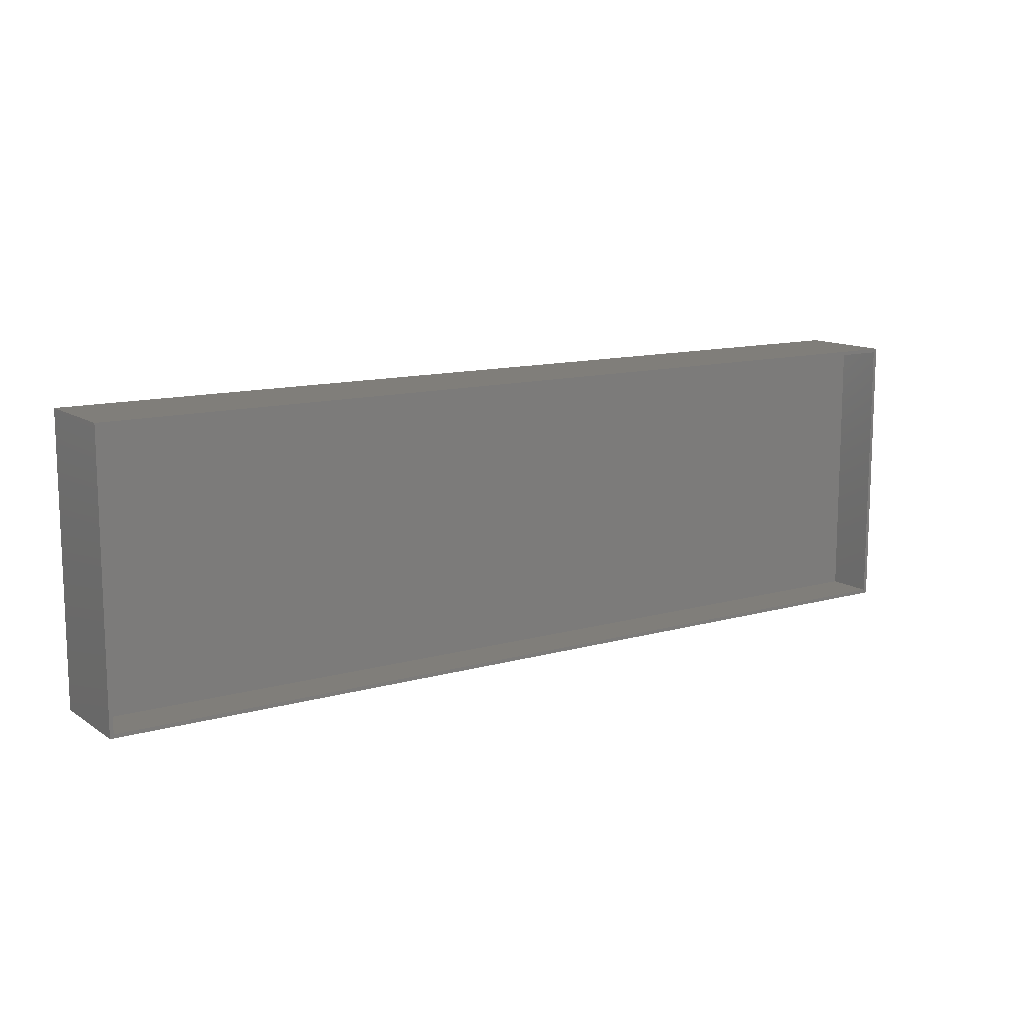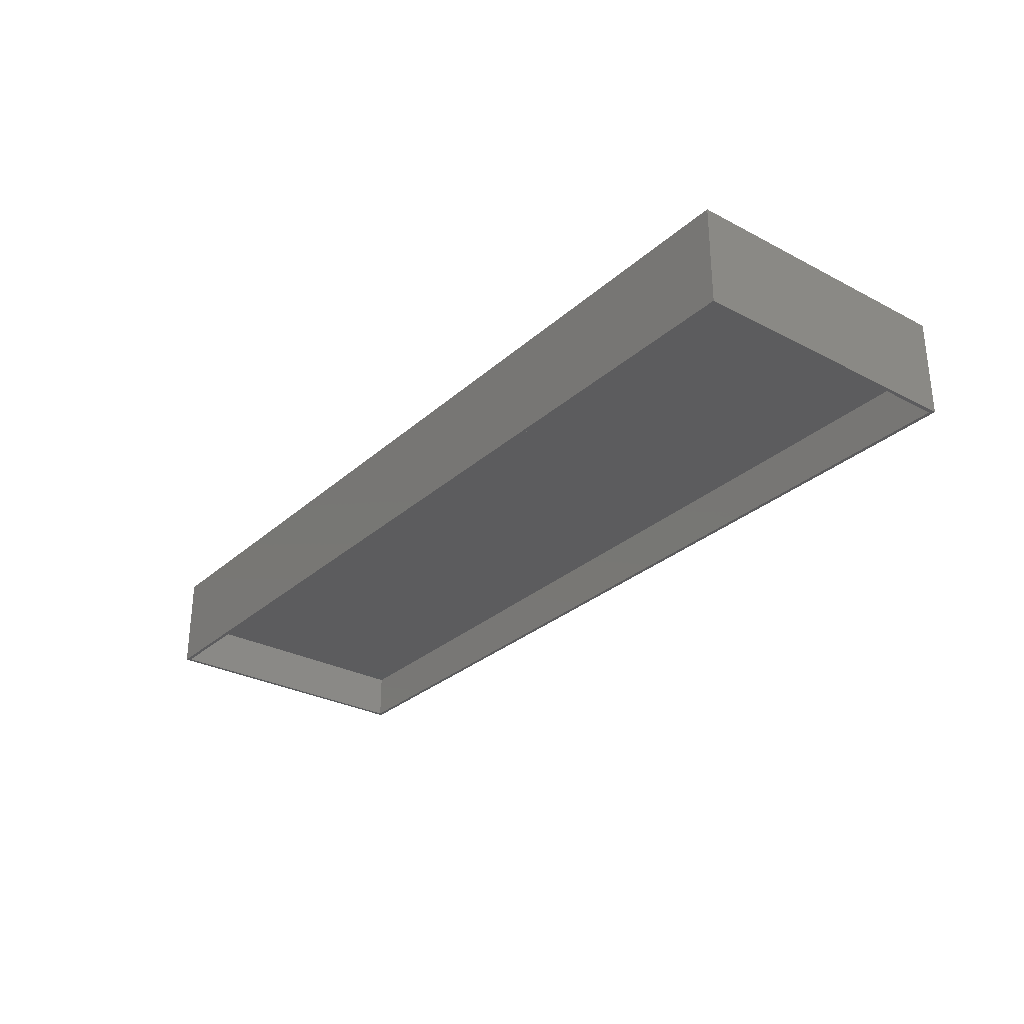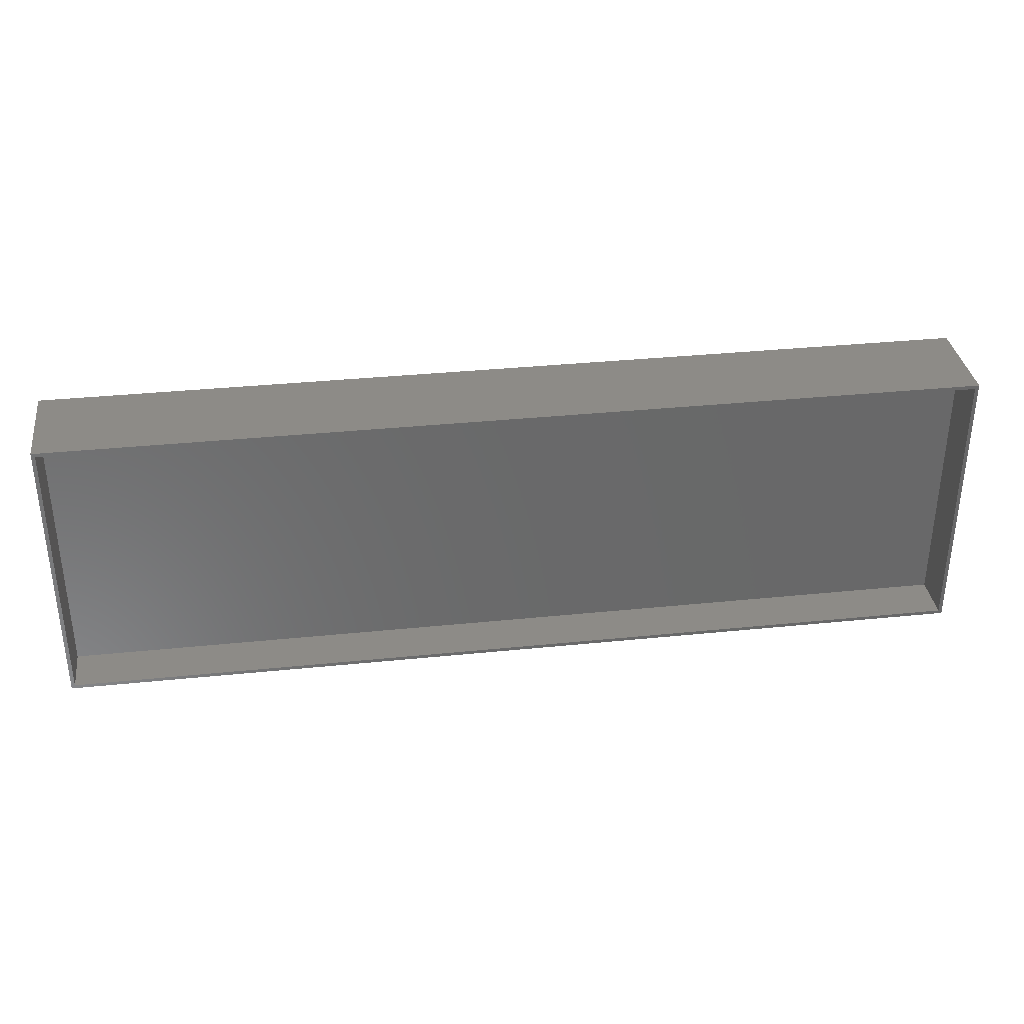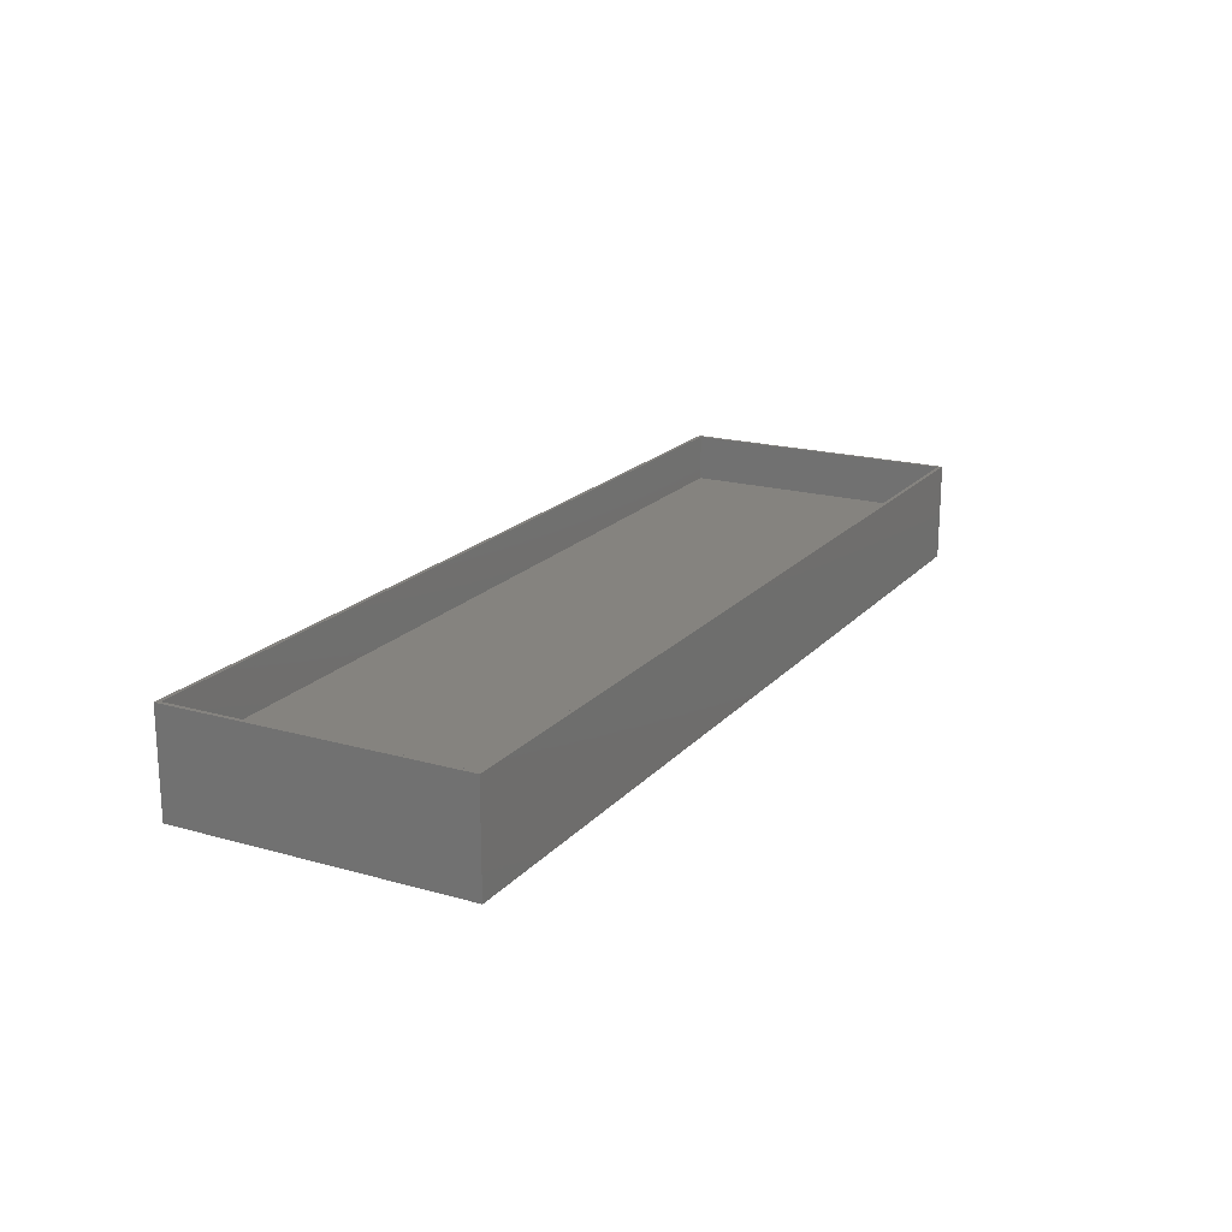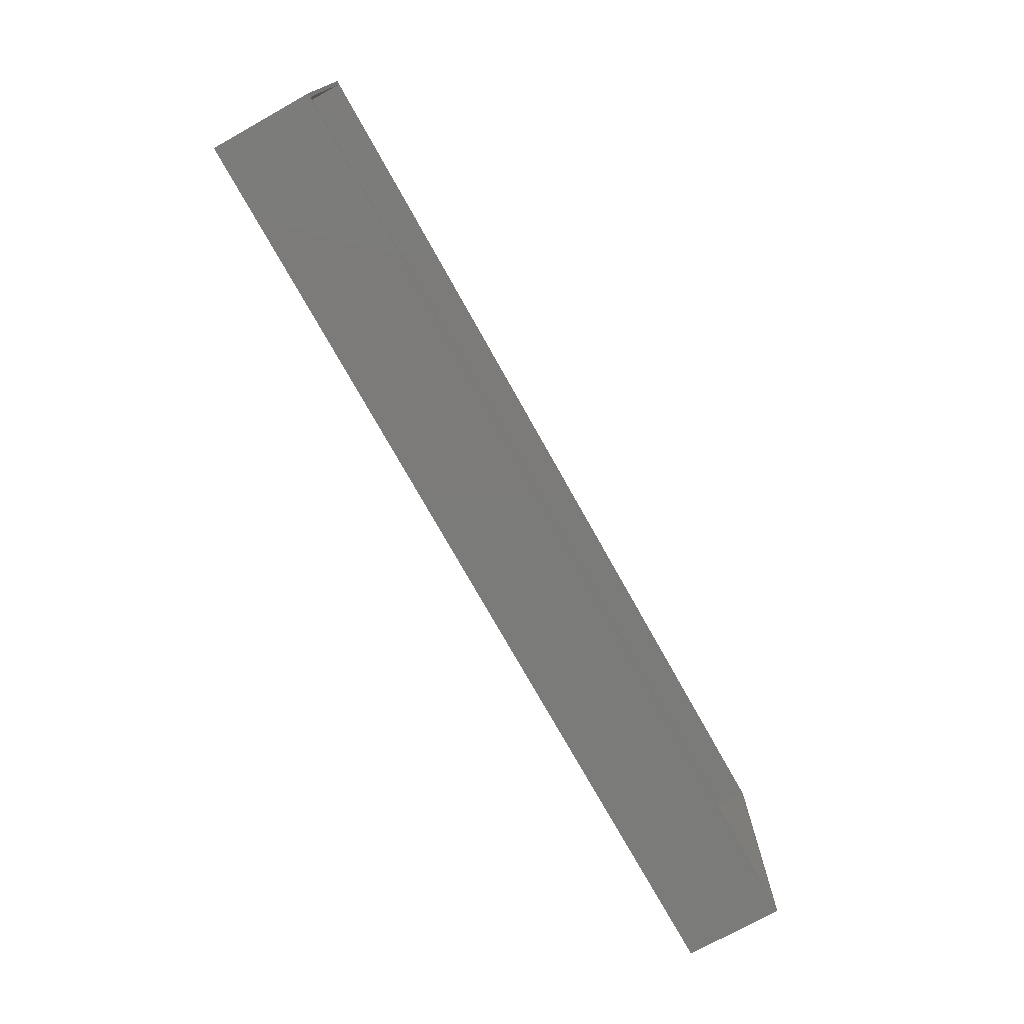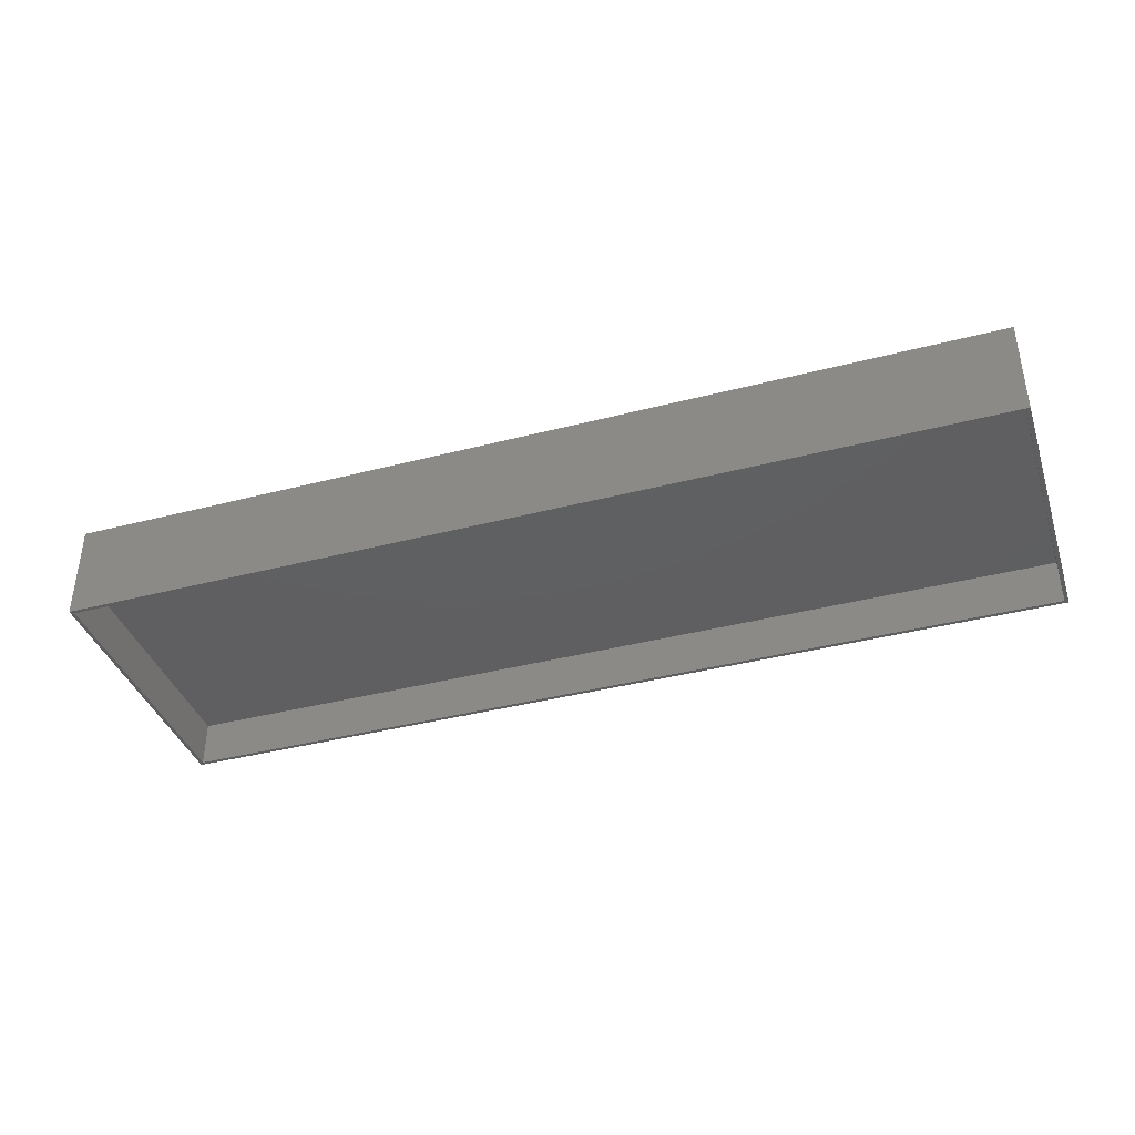
<metadata>
{"format":"stl","ext":"stl","renderer":"f3d","projection":"perspective","resolution":1024,"background":"white","views":[{"elev":12.2,"azim":146.3,"up":"+Y"},{"elev":-29.4,"azim":-127.8,"up":"+Z"},{"elev":34.3,"azim":-7.9,"up":"+Y"},{"elev":19.0,"azim":118.2,"up":"+Z"},{"elev":-74.5,"azim":-60.8,"up":"+Y"},{"elev":-39.0,"azim":18.0,"up":"+Z"}]}
</metadata>
<code>
# stl→obj: 24 verts, 44 faces
v 0 152.4 27.43
v 495.3 152.4 -25.4
v 0 152.4 -25.4
v 495.3 152.4 27.43
v 2 150.4 -25.4
v 2 2 0
v 2 2 -25.4
v 2 150.4 0
v 493.3 2 -25.4
v 493.3 2 0
v 493.3 150.4 0
v 493.3 150.4 27.43
v 2 150.4 2.03
v 493.3 150.4 2.03
v 2 150.4 27.43
v 2 2 27.43
v 493.3 2 2.03
v 2 2 2.03
v 493.3 2 27.43
v 495.3 0 27.43
v 495.3 0 -25.4
v 0 0 27.43
v 0 0 -25.4
v 493.3 150.4 -25.4
f 1 2 3
f 2 1 4
f 5 6 7
f 6 5 8
f 6 9 7
f 9 6 10
f 11 6 8
f 6 11 10
f 12 13 14
f 13 12 15
f 16 17 18
f 17 16 19
f 17 13 18
f 13 17 14
f 12 17 19
f 17 12 14
f 2 20 21
f 20 2 4
f 22 16 1
f 16 22 20
f 16 20 19
f 19 20 12
f 1 15 4
f 15 1 16
f 4 15 12
f 4 12 20
f 20 23 21
f 23 20 22
f 1 23 22
f 23 1 3
f 13 16 18
f 16 13 15
f 11 9 10
f 9 11 24
f 11 5 24
f 5 11 8
f 3 5 23
f 5 3 2
f 5 2 24
f 24 2 9
f 23 7 21
f 7 23 5
f 21 7 9
f 21 9 2

</code>
